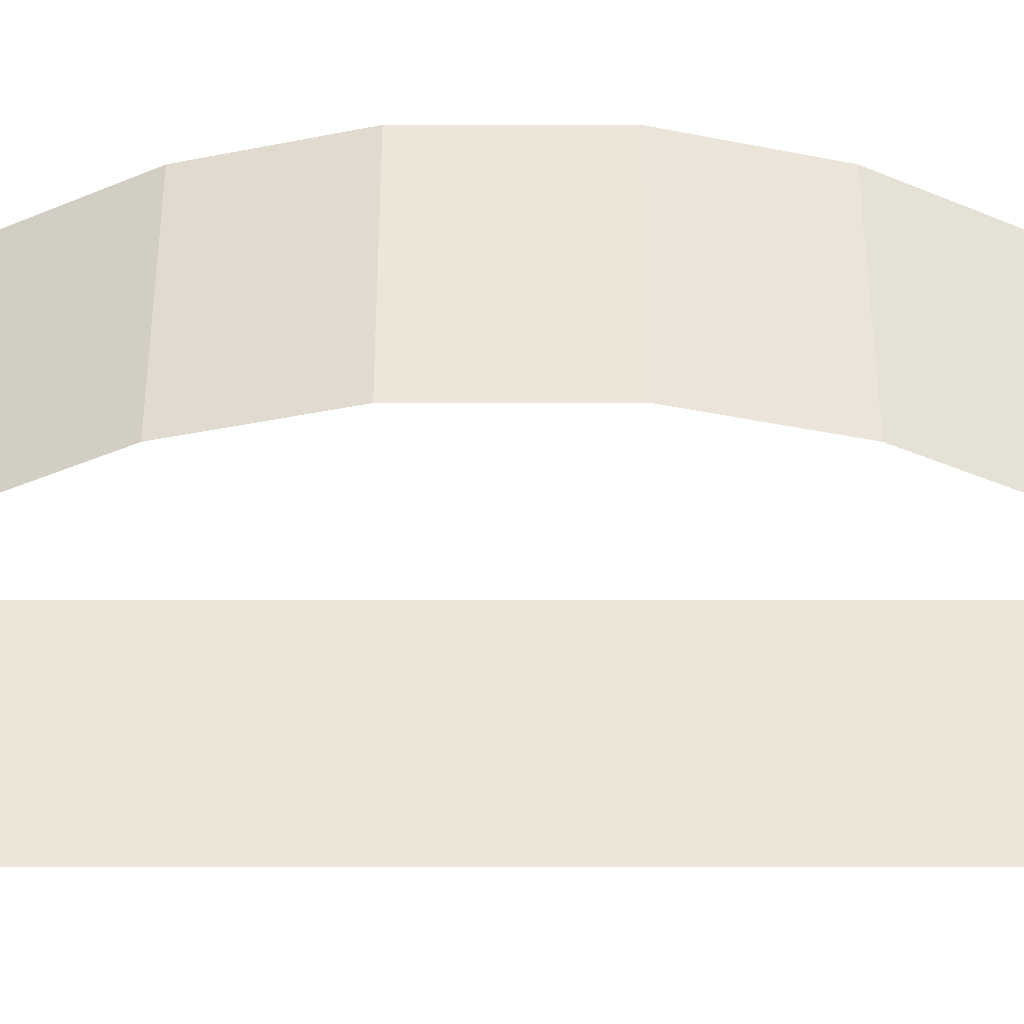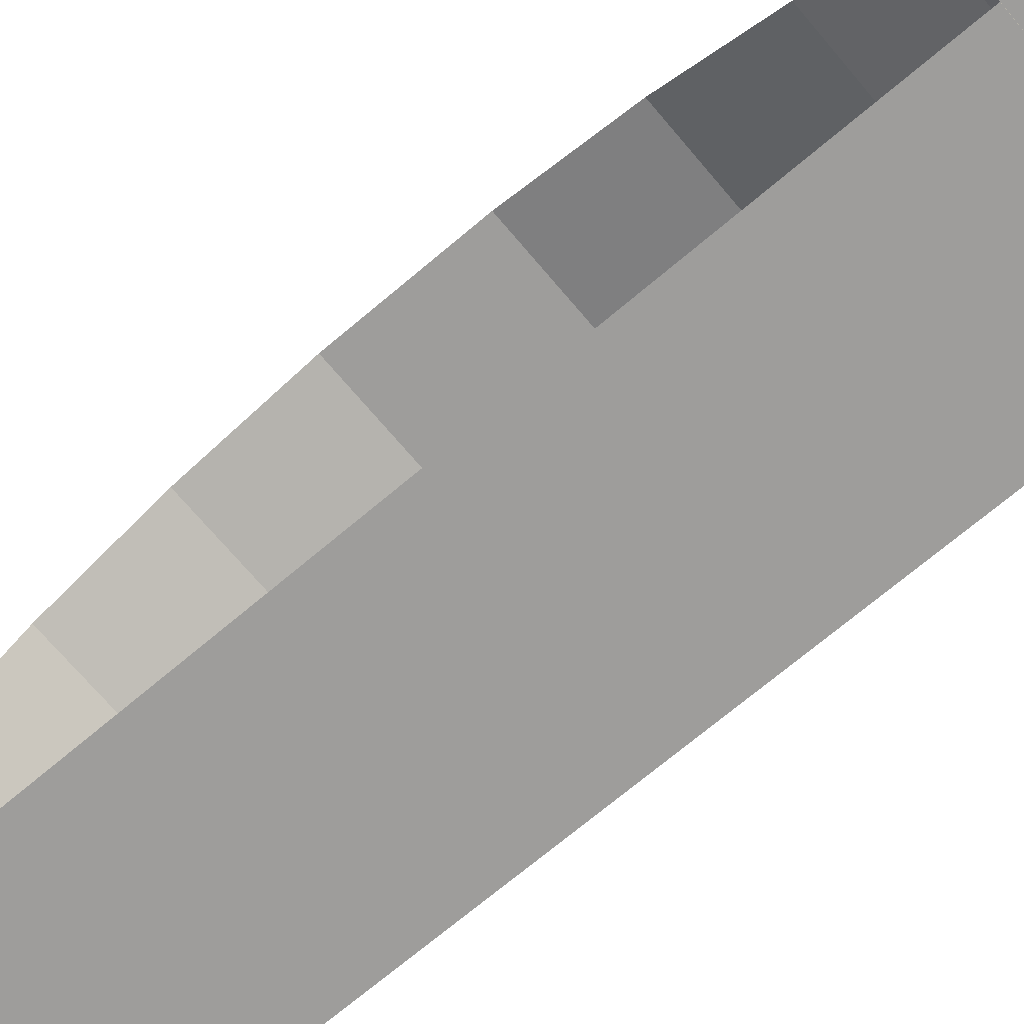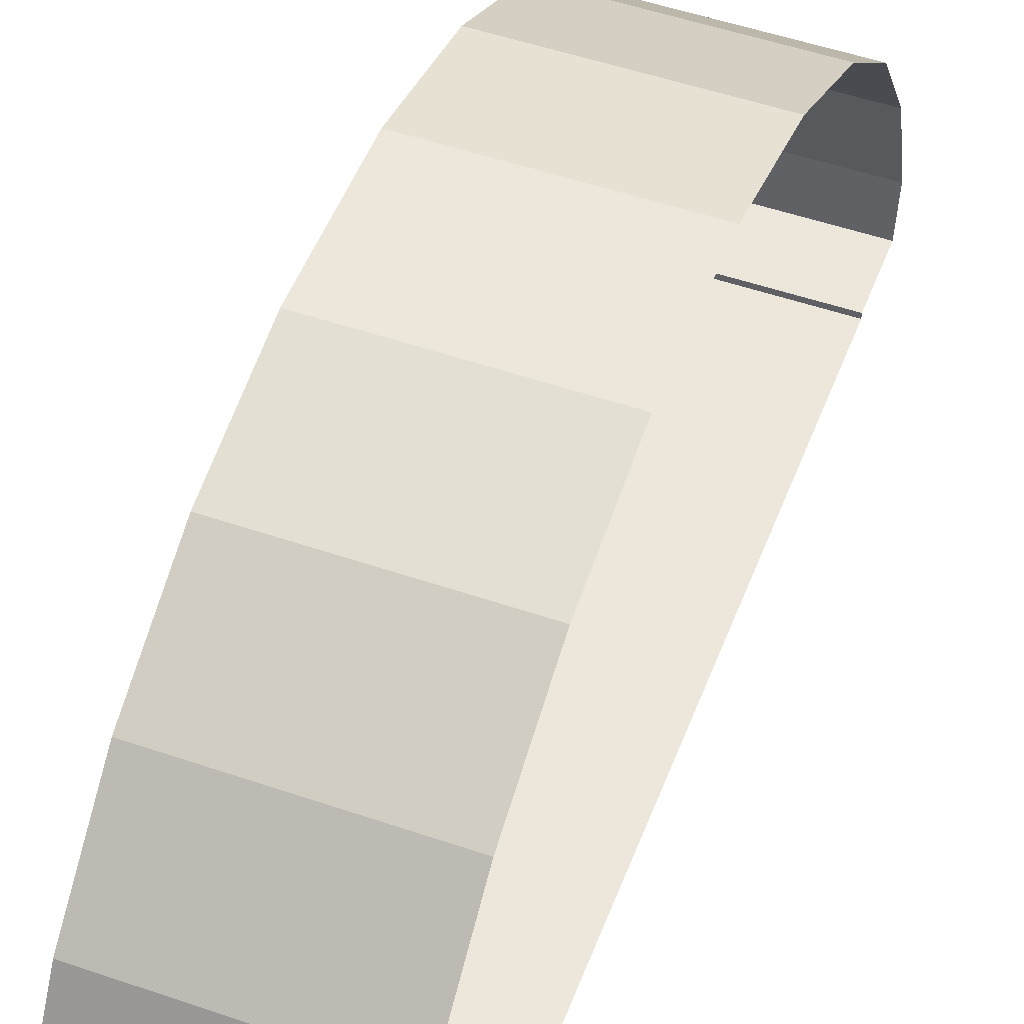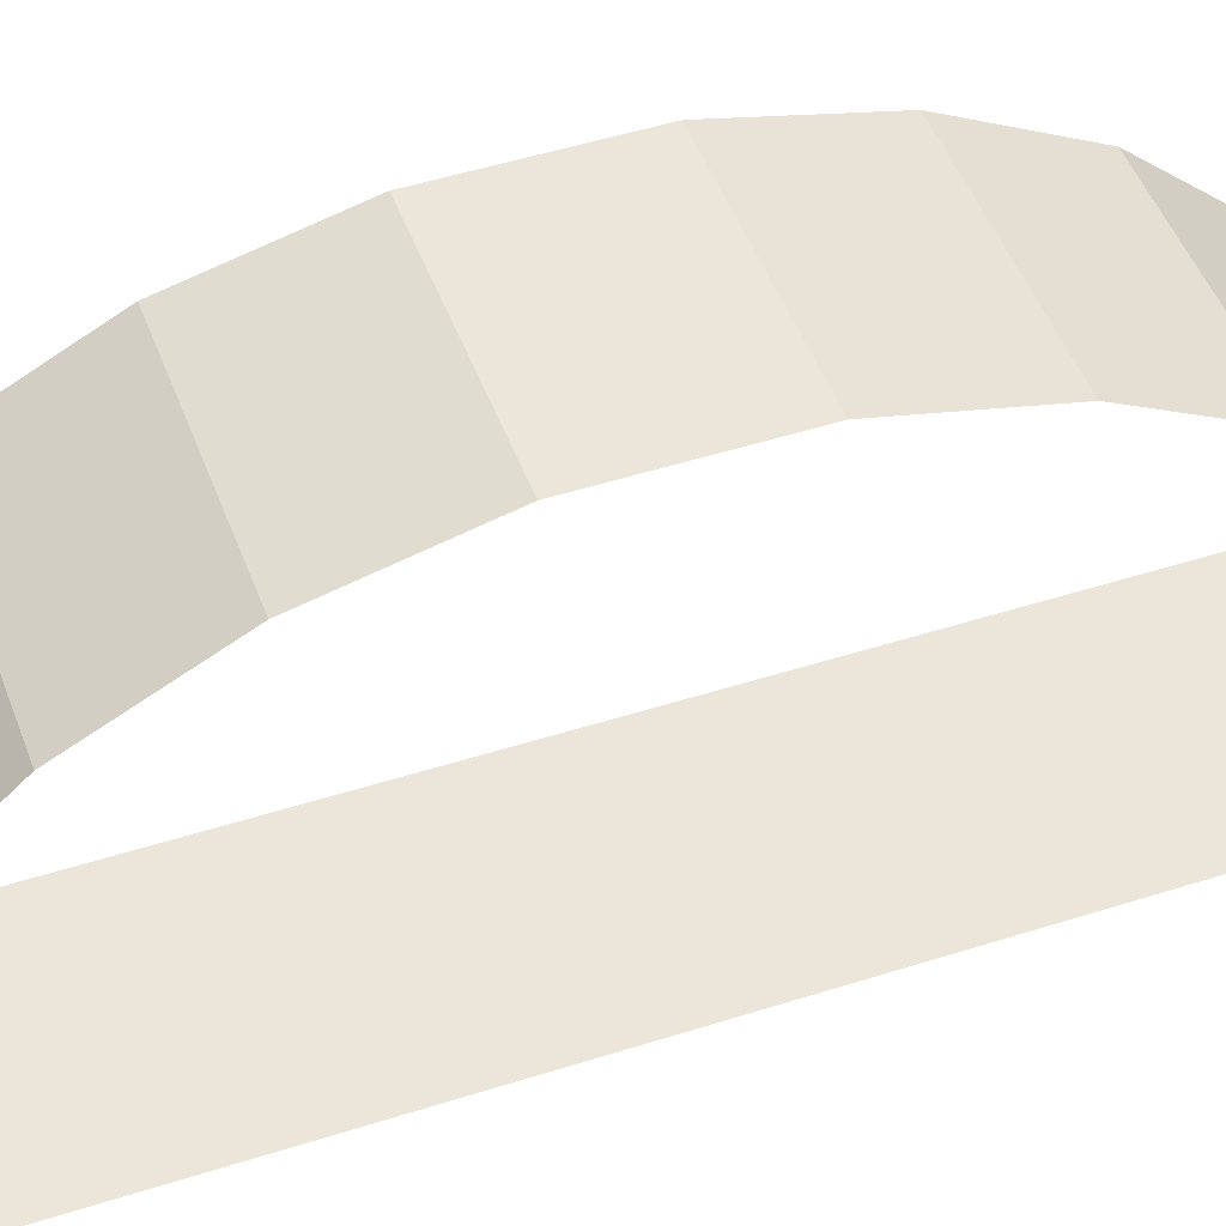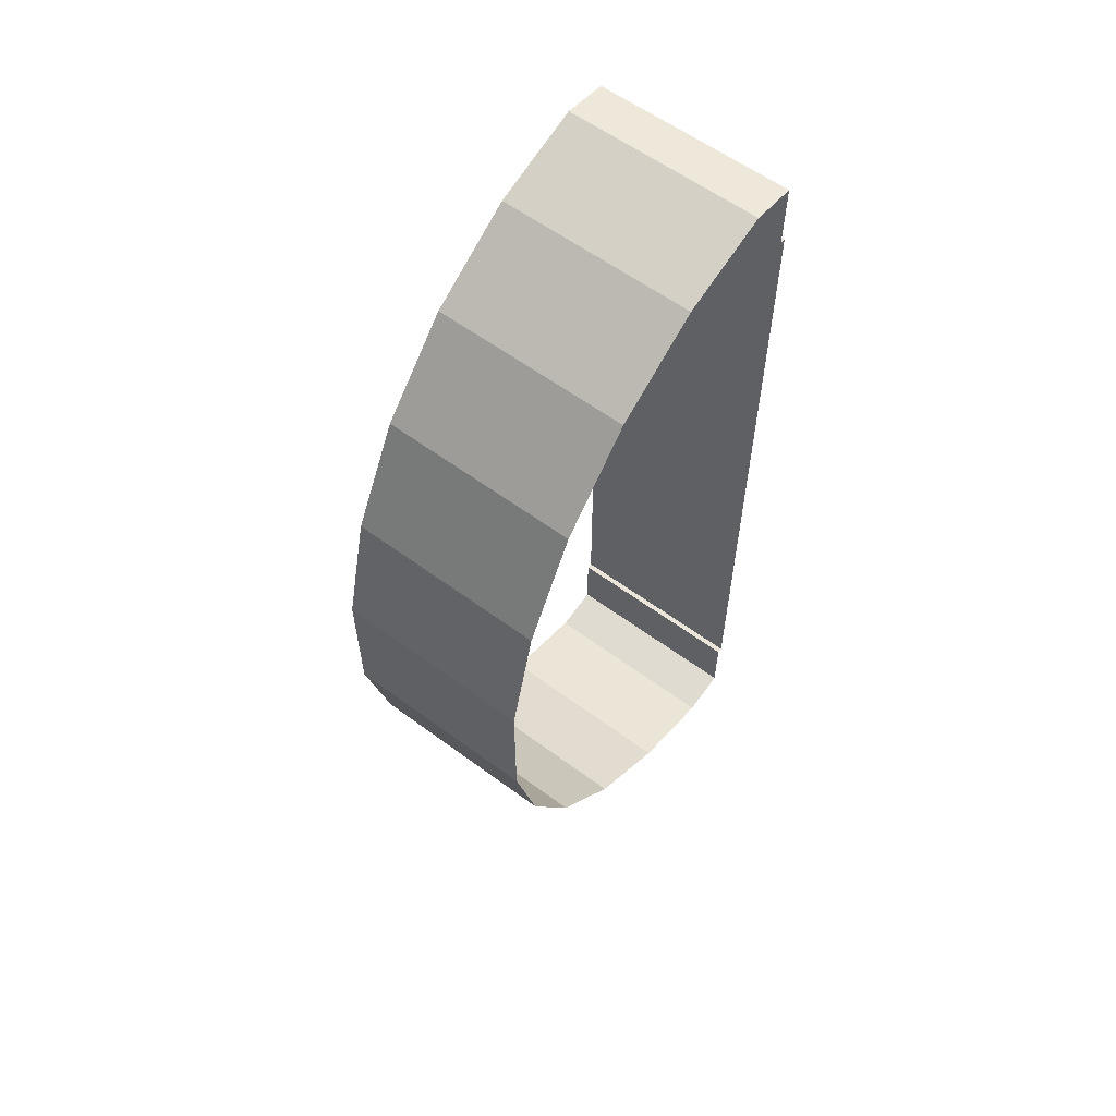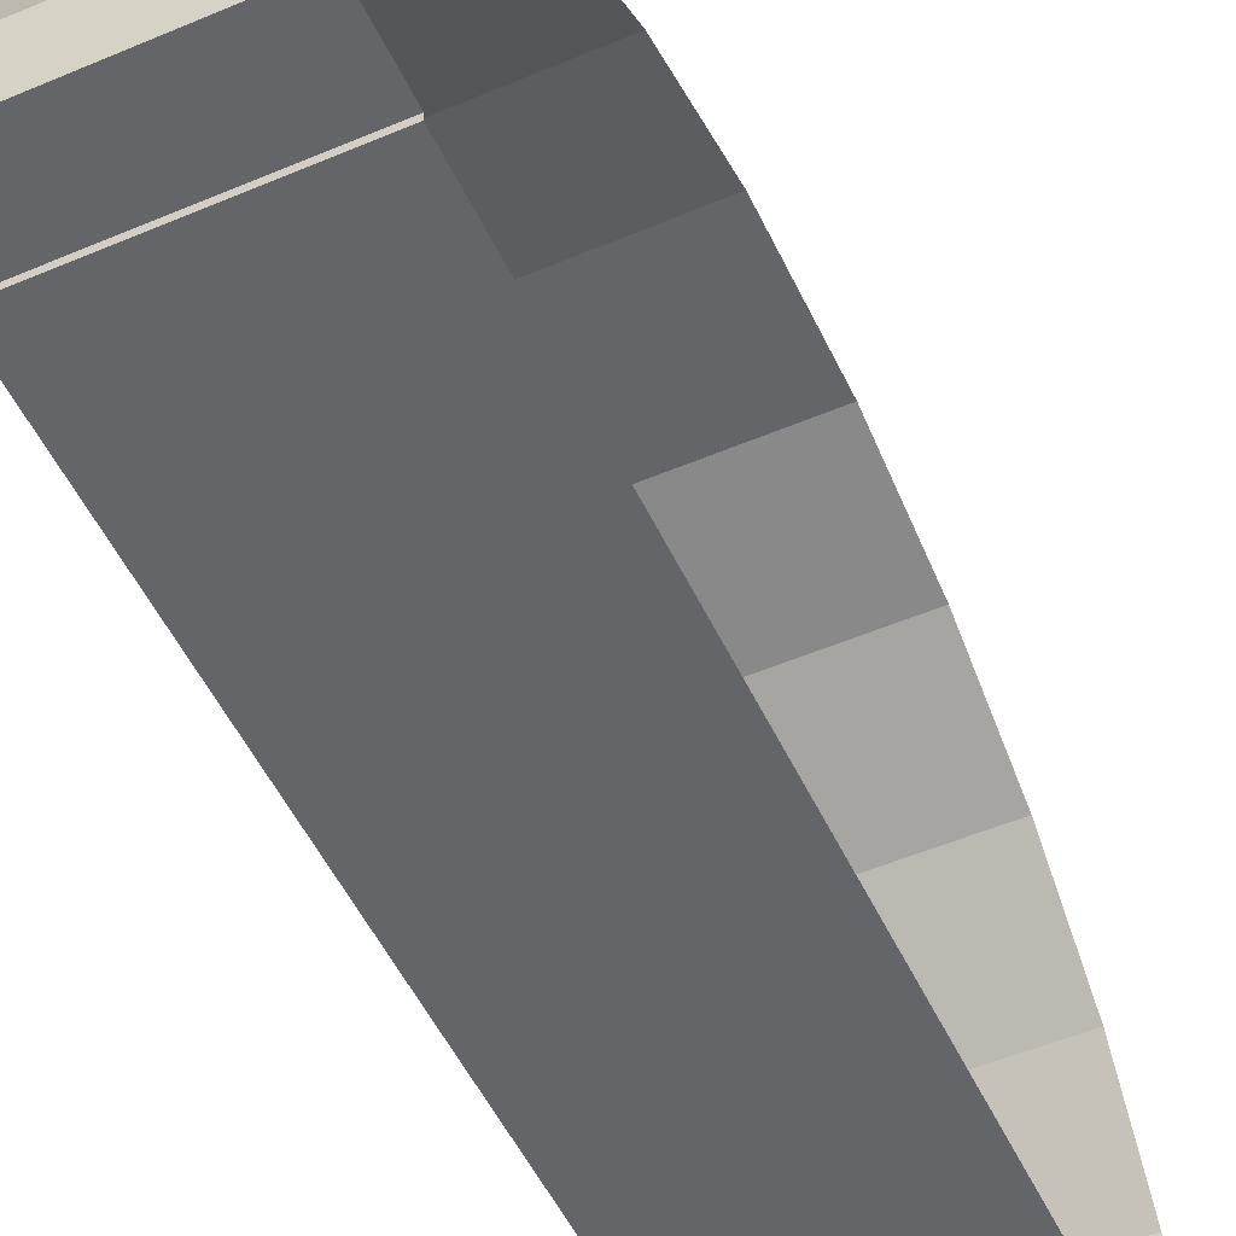
<metadata>
{"format":"obj","ext":"obj","renderer":"f3d","projection":"perspective","resolution":1024,"background":"white","views":[{"elev":49.5,"azim":90.0,"up":"+Z"},{"elev":-70.7,"azim":-49.8,"up":"+Z"},{"elev":50.8,"azim":20.6,"up":"+Z"},{"elev":48.1,"azim":-109.8,"up":"+Z"},{"elev":59.4,"azim":37.2,"up":"+Y"},{"elev":-51.5,"azim":24.8,"up":"+Z"}]}
</metadata>
<code>
o Plane
v 3 8.14 0.932
v 3.5 8 0.1
v -0 6.781 -0
v -0 6.781 0.1
v -0 8 0.1
v 0.5 8.14 0.932
v 0.5 6.781 -0
v 0.5 6.781 0.1
v 0.5 8 0.1
v -0 8.14 0.932
v 3.5 6.781 0.1
v 3.5 6.781 -0
v 3 6.781 -0
v 3 6.781 0.1
v 3 8 0.1
v 3.5 8.14 0.932
v 0.5 6.191 -0
v 0.5 5.601 -0
v 0.5 5.012 -0
v 0.5 4.422 -0
v 0.5 3.833 -0
v 0.5 3.243 -0
v 0.5 2.653 -0
v 0.5 2.064 -0
v 0.5 1.474 -0
v 0.5 0.8844 -0
v 0.5 0.2948 -0
v 3 0.2948 -0
v 3 0.8844 -0
v 3 1.474 -0
v 3 2.064 -0
v 3 2.653 -0
v 3 3.243 -0
v 3 3.833 -0
v 3 4.422 -0
v 3 5.012 -0
v 3 5.601 -0
v 3 6.191 -0
v 3 7.622 2.603
v 0.5 7.622 2.603
v -1e-06 7.622 2.603
v 3.5 7.622 2.603
v 3 6.584 4.222
v 0.5 6.584 4.222
v -1e-06 6.584 4.222
v 3.5 6.584 4.222
v 3 5.097 5.553
v 0.5 5.097 5.553
v -1e-06 5.097 5.553
v 3.5 5.097 5.553
v 3 3.263 6.506
v 0.5 3.263 6.506
v -1e-06 3.263 6.506
v 3.5 3.263 6.506
v 3 1.207 7.015
v 0.5 1.207 7.015
v -1e-06 1.207 7.015
v 3.5 1.207 7.015
v 3 -8.14 0.932
v 3.5 -8 0.1
v -0 -6.781 -0
v -0 -6.781 0.1
v -0 -8 0.1
v 0.5 -8.14 0.932
v 0.5 -6.781 -0
v 0.5 -6.781 0.1
v 0.5 -8 0.1
v -0 -8.14 0.932
v 3.5 -6.781 0.1
v 3.5 -6.781 -0
v 3 -6.781 -0
v 3 -6.781 0.1
v 3 -8 0.1
v 3.5 -8.14 0.932
v 0.5 -6.191 -0
v 0.5 -5.601 -0
v 0.5 -5.012 -0
v 0.5 -4.422 -0
v 0.5 -3.833 -0
v 0.5 -3.243 -0
v 0.5 -2.653 -0
v 0.5 -2.064 -0
v 0.5 -1.474 -0
v 0.5 -0.8844 -0
v 0.5 -0.2948 -0
v 3 -0.2948 -0
v 3 -0.8844 -0
v 3 -1.474 -0
v 3 -2.064 -0
v 3 -2.653 -0
v 3 -3.243 -0
v 3 -3.833 -0
v 3 -4.422 -0
v 3 -5.012 -0
v 3 -5.601 -0
v 3 -6.191 -0
v 3 -7.622 2.603
v 0.5 -7.622 2.603
v -1e-06 -7.622 2.603
v 3.5 -7.622 2.603
v 3 -6.584 4.222
v 0.5 -6.584 4.222
v -1e-06 -6.584 4.222
v 3.5 -6.584 4.222
v 3 -5.097 5.553
v 0.5 -5.097 5.553
v -1e-06 -5.097 5.553
v 3.5 -5.097 5.553
v 3 -3.263 6.506
v 0.5 -3.263 6.506
v -1e-06 -3.263 6.506
v 3.5 -3.263 6.506
v 3 -1.207 7.015
v 0.5 -1.207 7.015
v -1e-06 -1.207 7.015
v 3.5 -1.207 7.015
v -1e-06 0 7.015
v -0 0 -0
f 18 38 17
f 20 36 19
f 22 34 21
f 24 32 23
f 26 30 25
f 96 76 75
f 94 78 77
f 92 80 79
f 90 82 81
f 88 84 83
f 27 86 28
f 18 37 38
f 20 35 36
f 22 33 34
f 24 31 32
f 26 29 30
f 96 95 76
f 94 93 78
f 92 91 80
f 90 89 82
f 88 87 84
f 27 85 86
f 17 13 7
f 19 37 18
f 21 35 20
f 23 33 22
f 25 31 24
f 27 29 26
f 71 75 65
f 95 77 76
f 93 79 78
f 91 81 80
f 89 83 82
f 84 86 85
f 27 26 118
f 86 87 70
f 17 38 13
f 19 36 37
f 21 34 35
f 23 32 33
f 25 30 31
f 27 28 29
f 71 96 75
f 95 94 77
f 93 92 79
f 91 90 81
f 89 88 83
f 84 87 86
f 17 7 3
f 118 61 80
f 61 65 75
f 17 3 18
f 3 118 22
f 18 3 19
f 20 19 3
f 20 3 21
f 61 75 76
f 76 77 61
f 77 78 61
f 61 78 79
f 21 3 22
f 23 22 118
f 79 80 61
f 80 81 118
f 26 25 118
f 25 24 118
f 24 23 118
f 82 83 118
f 83 84 118
f 118 81 82
f 84 85 118
f 85 27 118
f 70 12 28
f 12 13 38
f 38 37 12
f 37 36 12
f 12 36 35
f 96 71 70
f 93 94 70
f 94 95 70
f 95 96 70
f 35 34 12
f 34 33 12
f 12 33 32
f 90 91 70
f 91 92 70
f 92 93 70
f 32 31 12
f 31 30 12
f 12 30 29
f 87 88 70
f 88 89 70
f 89 90 70
f 29 28 12
f 28 86 70
f 8 3 7
f 9 4 8
f 13 11 14
f 14 2 15
f 8 15 9
f 7 14 8
f 61 66 65
f 62 67 66
f 69 71 72
f 60 72 73
f 73 66 67
f 72 65 66
f 8 4 3
f 9 5 4
f 13 12 11
f 14 11 2
f 8 14 15
f 7 13 14
f 61 62 66
f 62 63 67
f 69 70 71
f 60 69 72
f 73 72 66
f 72 71 65
f 2 1 15
f 5 6 10
f 15 6 9
f 6 41 10
f 1 42 39
f 6 39 40
f 40 45 41
f 42 43 39
f 39 44 40
f 45 48 49
f 46 47 43
f 44 47 48
f 48 53 49
f 50 51 47
f 48 51 52
f 52 57 53
f 51 58 55
f 51 56 52
f 59 60 73
f 63 64 67
f 64 73 67
f 99 64 68
f 59 100 74
f 64 97 59
f 103 98 99
f 101 100 97
f 102 97 98
f 107 102 103
f 105 104 101
f 102 105 101
f 111 106 107
f 109 108 105
f 106 109 105
f 115 110 111
f 109 116 112
f 114 109 110
f 113 56 55
f 114 115 117
f 116 55 58
f 2 16 1
f 5 9 6
f 15 1 6
f 6 40 41
f 1 16 42
f 6 1 39
f 40 44 45
f 42 46 43
f 39 43 44
f 45 44 48
f 46 50 47
f 44 43 47
f 48 52 53
f 50 54 51
f 48 47 51
f 52 56 57
f 51 54 58
f 51 55 56
f 59 74 60
f 63 68 64
f 64 59 73
f 99 98 64
f 59 97 100
f 64 98 97
f 103 102 98
f 101 104 100
f 102 101 97
f 107 106 102
f 105 108 104
f 102 106 105
f 111 110 106
f 109 112 108
f 106 110 109
f 115 114 110
f 109 113 116
f 114 113 109
f 113 114 56
f 57 56 117
f 56 114 117
f 116 113 55

</code>
